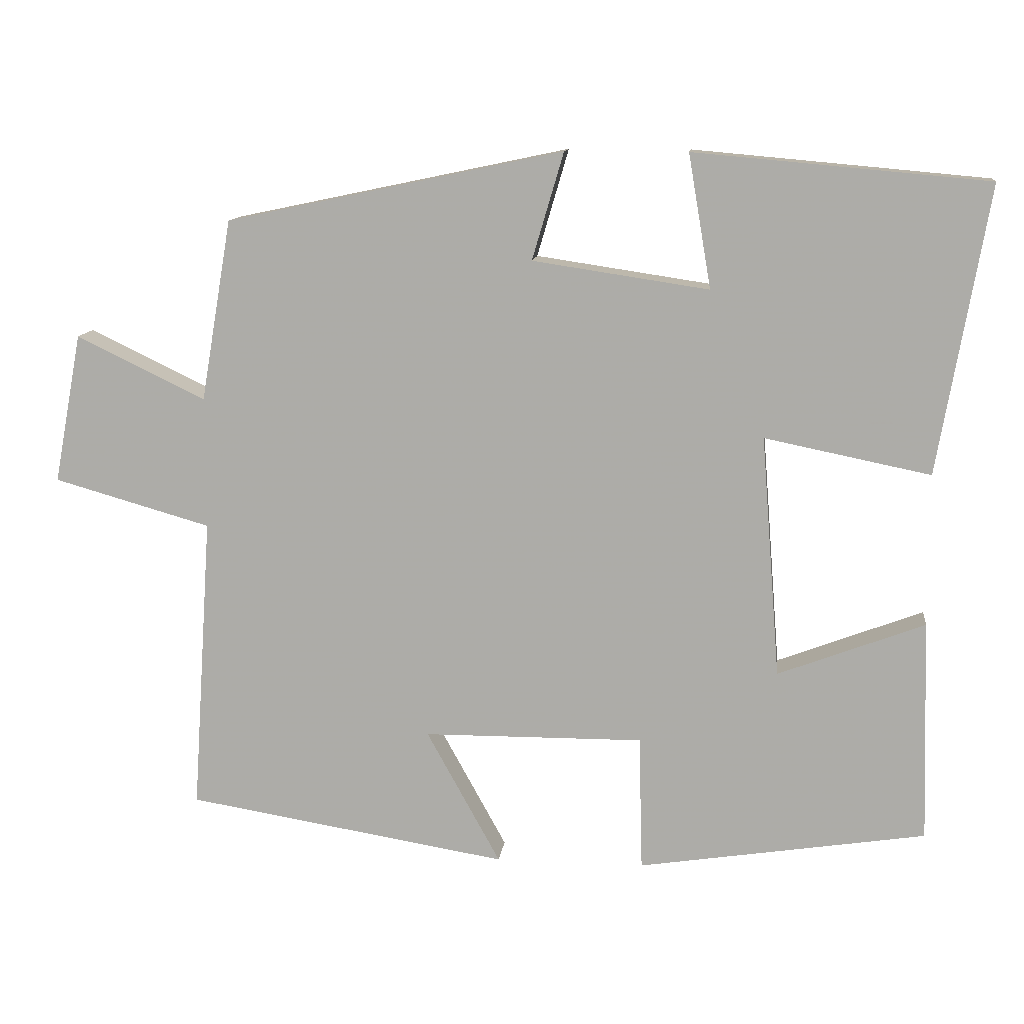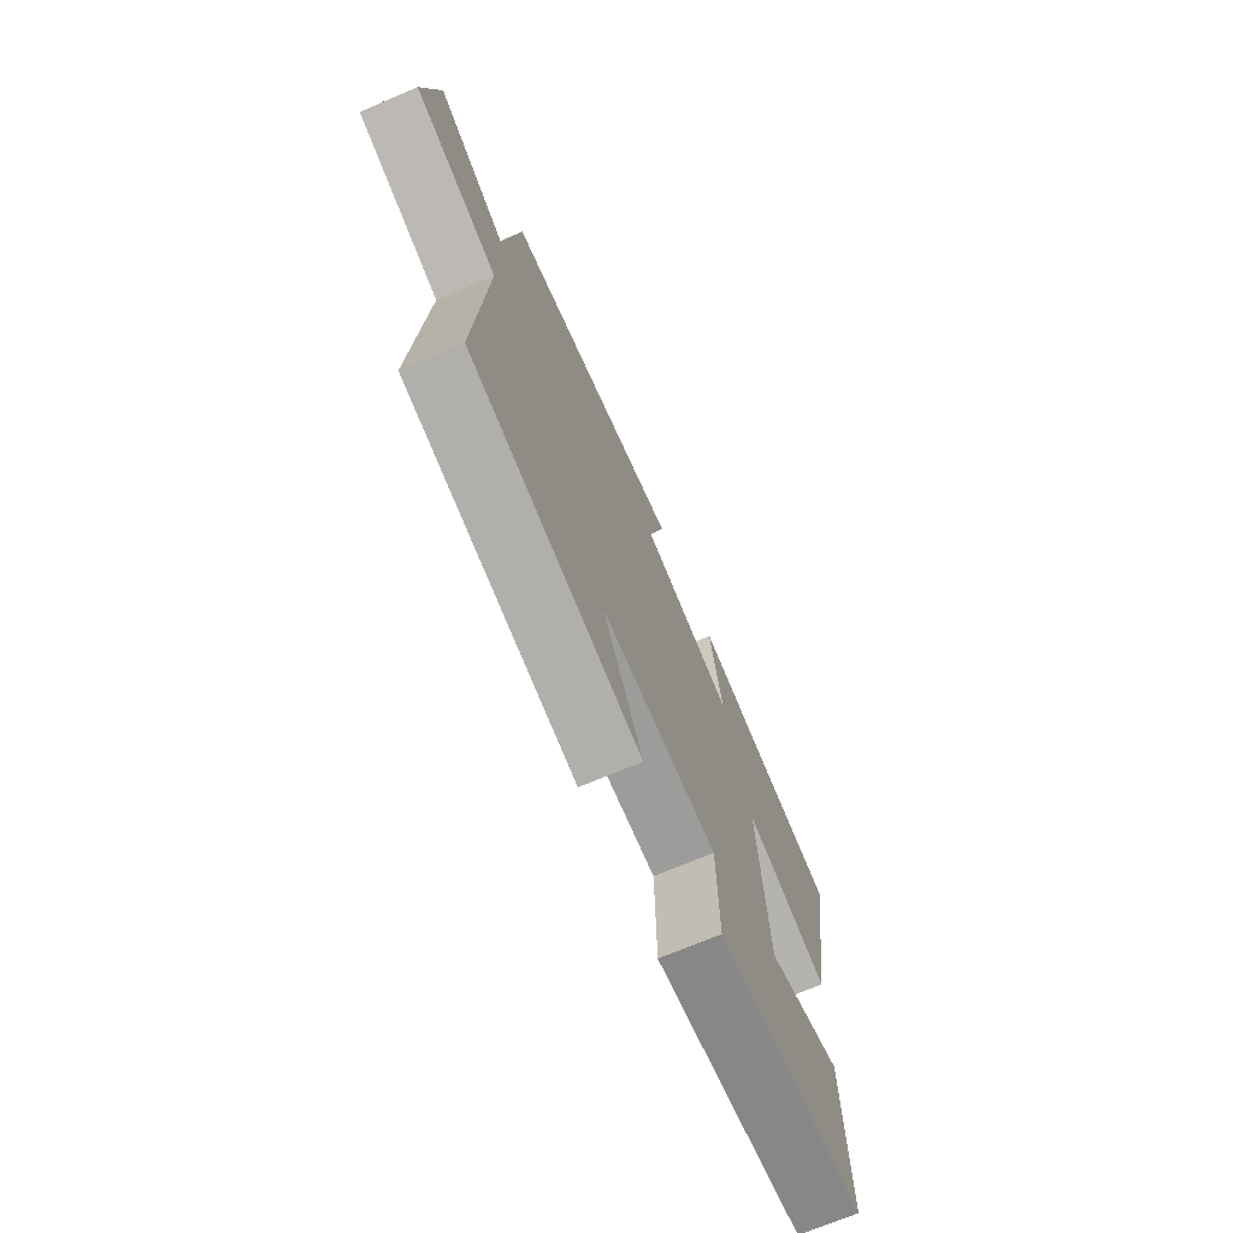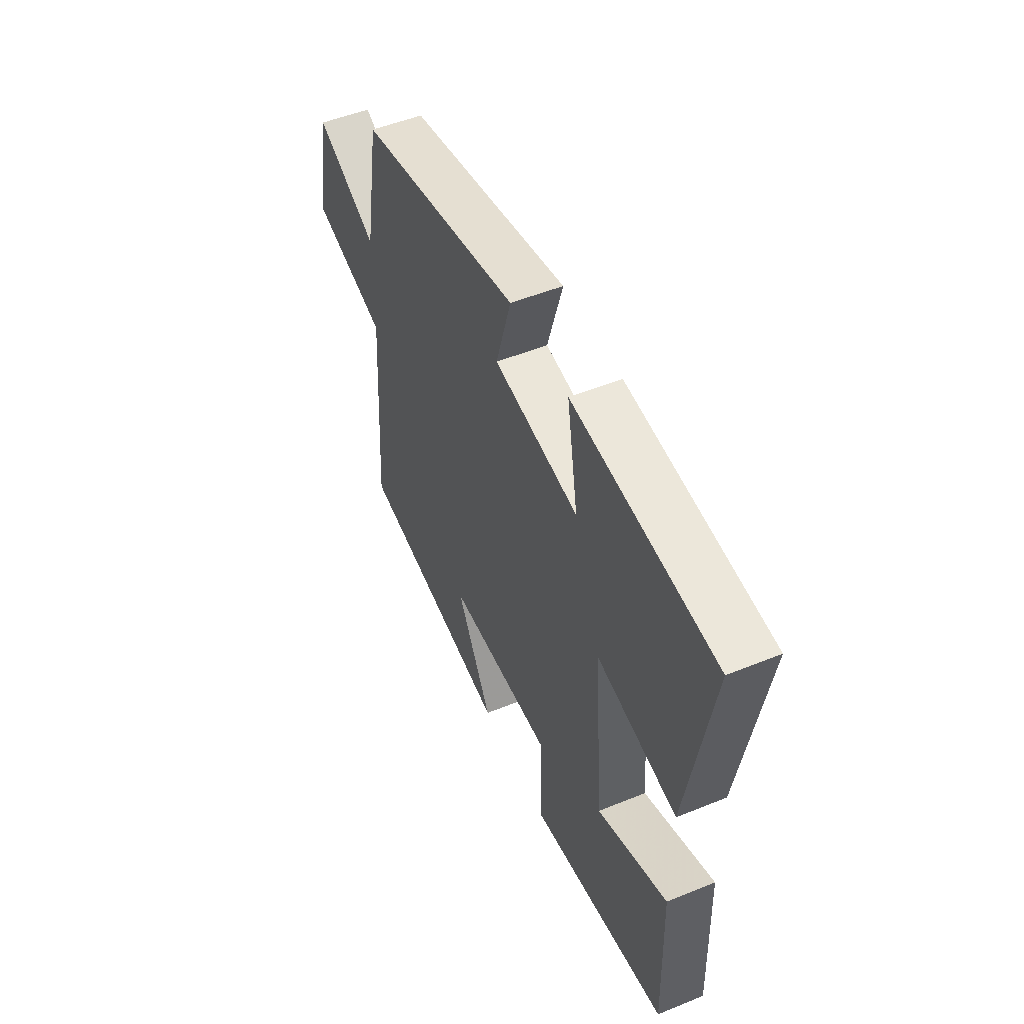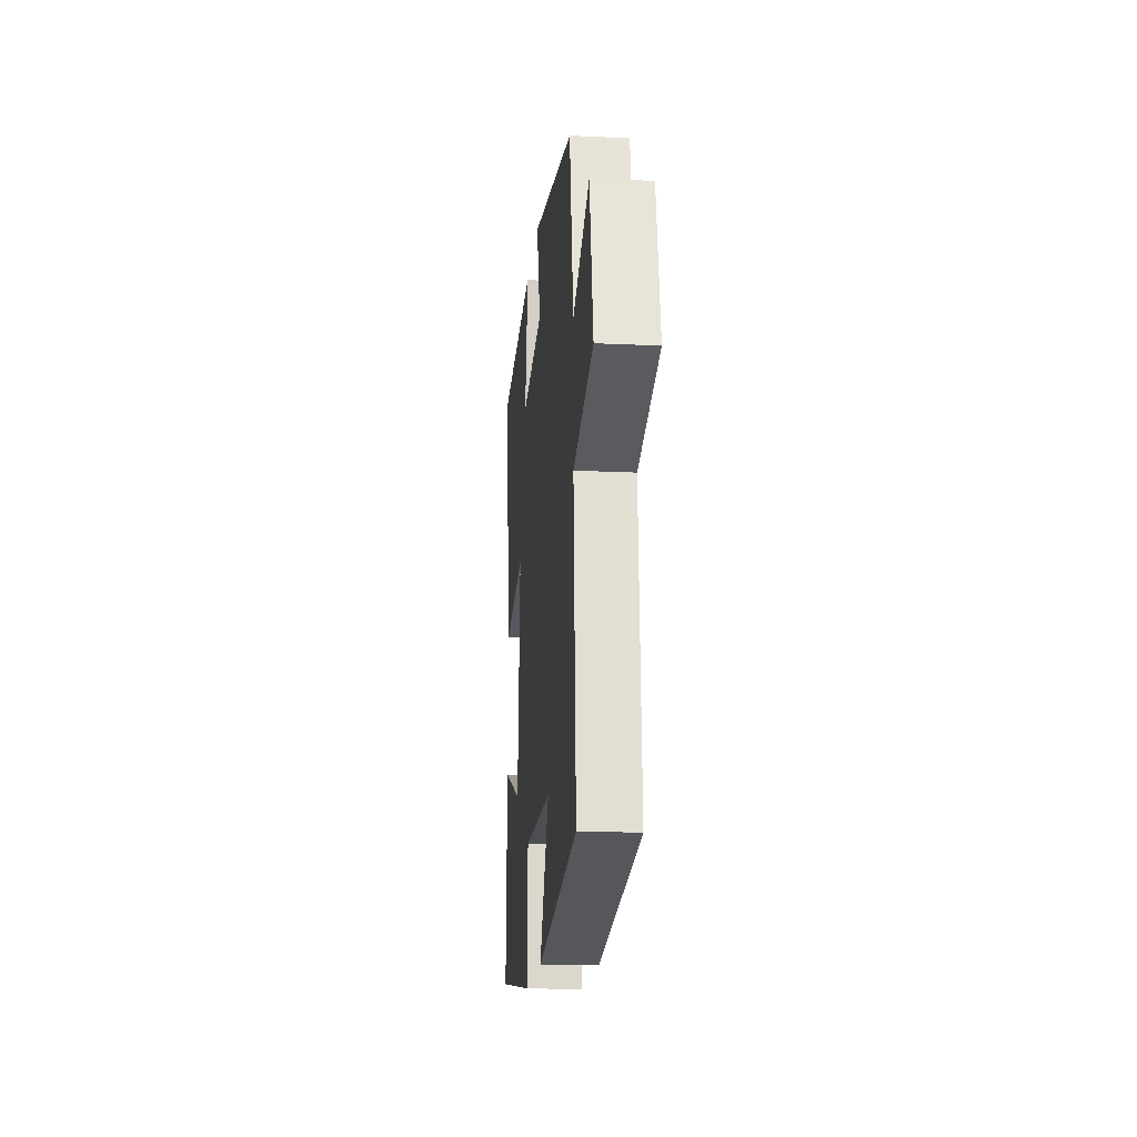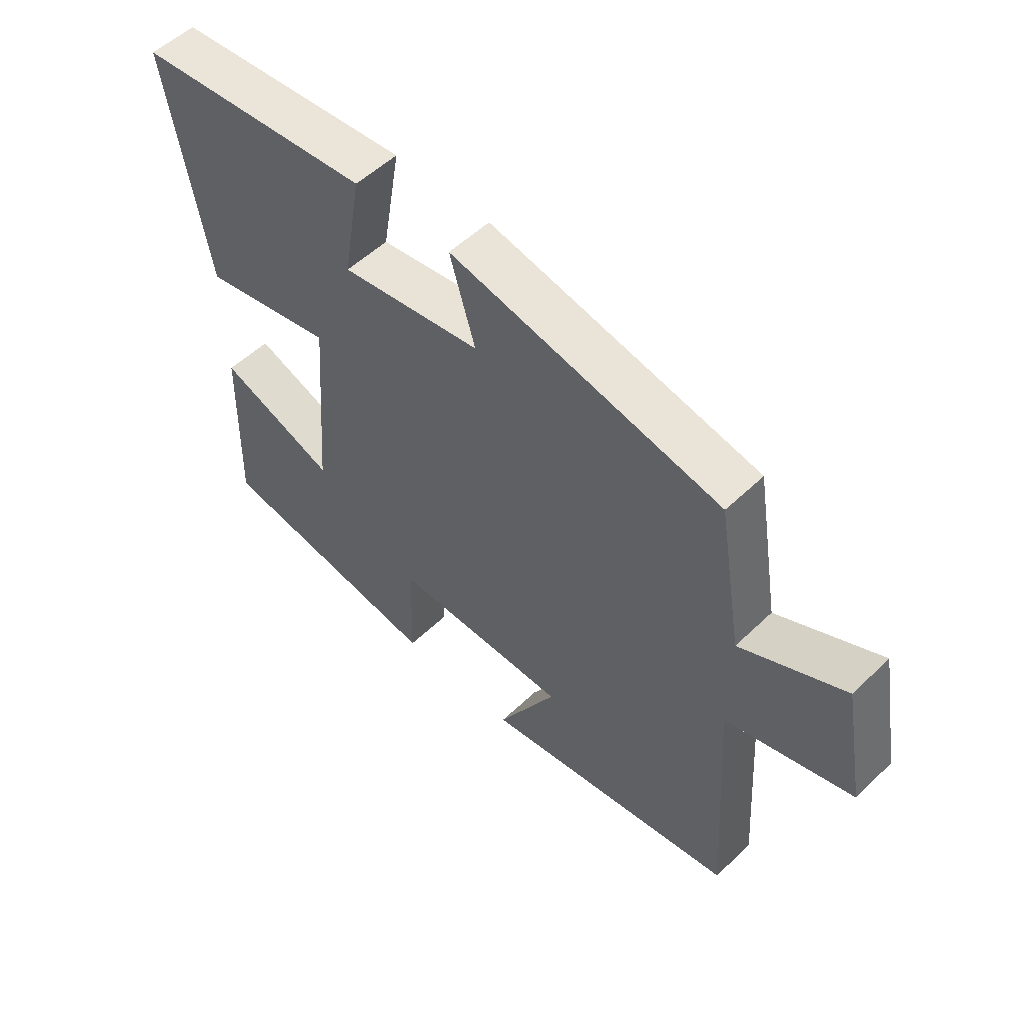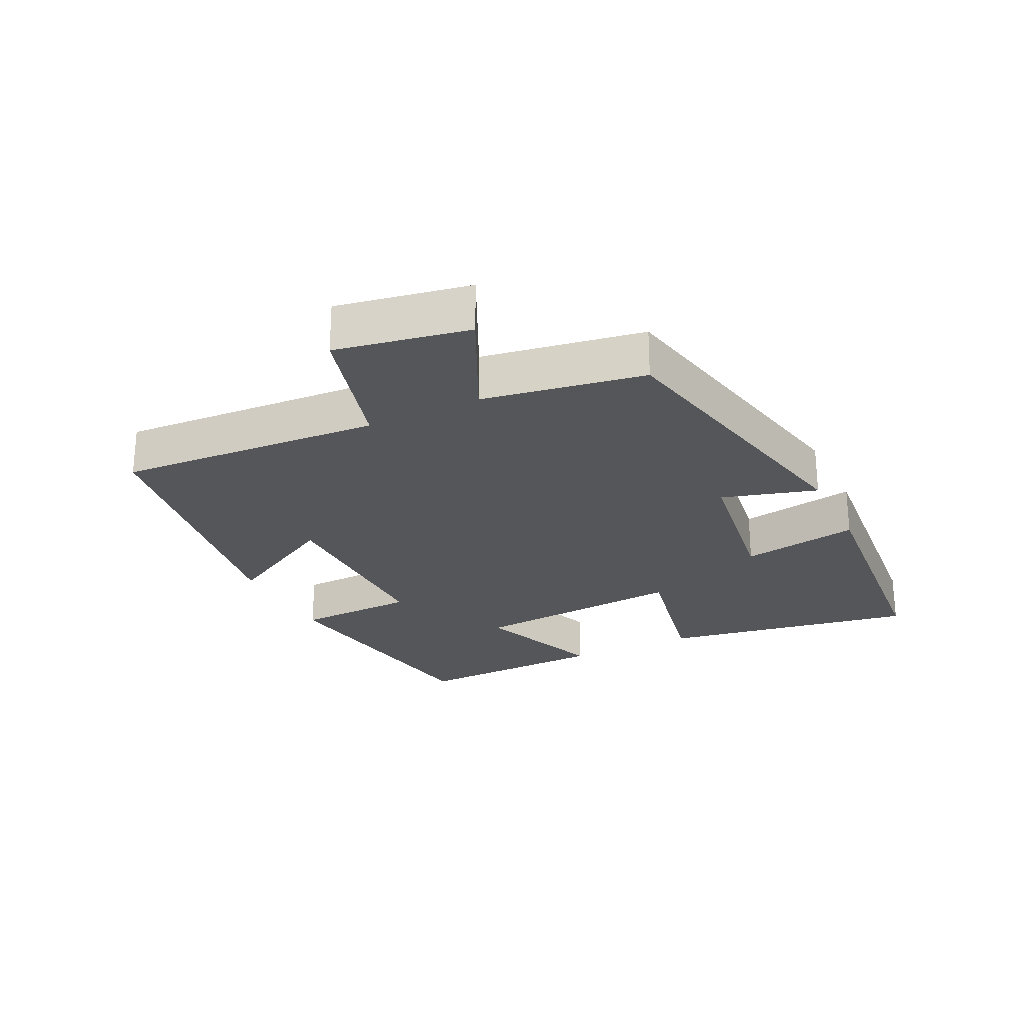
<metadata>
{"format":"obj","ext":"obj","renderer":"f3d","projection":"perspective","resolution":1024,"background":"white","views":[{"elev":11.9,"azim":6.7,"up":"+Z"},{"elev":-70.3,"azim":-67.0,"up":"+Z"},{"elev":51.0,"azim":66.1,"up":"+Z"},{"elev":-17.5,"azim":-95.4,"up":"+Z"},{"elev":53.6,"azim":-135.5,"up":"+Z"},{"elev":-25.2,"azim":-63.8,"up":"+Y"}]}
</metadata>
<code>
v 0.568 0.07 0.464
v 0.5 0.07 0.072
v 0.274 0.07 0.118
v 0.3 0.07 -0.212
v 0.5 0.07 -0.136
v 0.509 0.07 -0.439
v 0.116 0.07 -0.5
v 0.111 0.07 -0.315
v -0.189 0.07 -0.317
v -0.088 0.07 -0.5
v -0.527 0.07 -0.428
v -0.5 0.07 -0.023
v -0.714 0.07 0.038
v -0.676 0.07 0.242
v -0.5 0.07 0.157
v -0.458 0.07 0.404
v 0.001 0.07 0.5
v -0.042 0.07 0.354
v 0.198 0.07 0.318
v 0.167 0.07 0.5
v 0.568 0 0.464
v 0.5 0 0.072
v 0.274 0 0.118
v 0.3 0 -0.212
v 0.5 0 -0.136
v 0.509 0 -0.439
v 0.116 0 -0.5
v 0.111 0 -0.315
v -0.189 0 -0.317
v -0.088 0 -0.5
v -0.527 0 -0.428
v -0.5 0 -0.023
v -0.714 0 0.038
v -0.676 0 0.242
v -0.5 0 0.157
v -0.458 0 0.404
v 0.001 0 0.5
v -0.042 0 0.354
v 0.198 0 0.318
v 0.167 0 0.5
f 19 20 1 2
f 18 19 2 3
f 15 16 17 18
f 15 18 3 4
f 12 13 14 15
f 12 15 4
f 9 10 11 12
f 8 9 12 4
f 6 7 8
f 4 5 6 8
f 22 21 40 39
f 23 22 39 38
f 38 37 36 35
f 24 23 38 35
f 35 34 33 32
f 24 35 32
f 32 31 30 29
f 24 32 29 28
f 28 27 26
f 28 26 25 24
f 1 21 22 2
f 2 22 23 3
f 3 23 24 4
f 4 24 25 5
f 5 25 26 6
f 6 26 27 7
f 7 27 28 8
f 8 28 29 9
f 9 29 30 10
f 10 30 31 11
f 11 31 32 12
f 12 32 33 13
f 13 33 34 14
f 14 34 35 15
f 15 35 36 16
f 16 36 37 17
f 17 37 38 18
f 18 38 39 19
f 19 39 40 20
f 20 40 21 1

</code>
